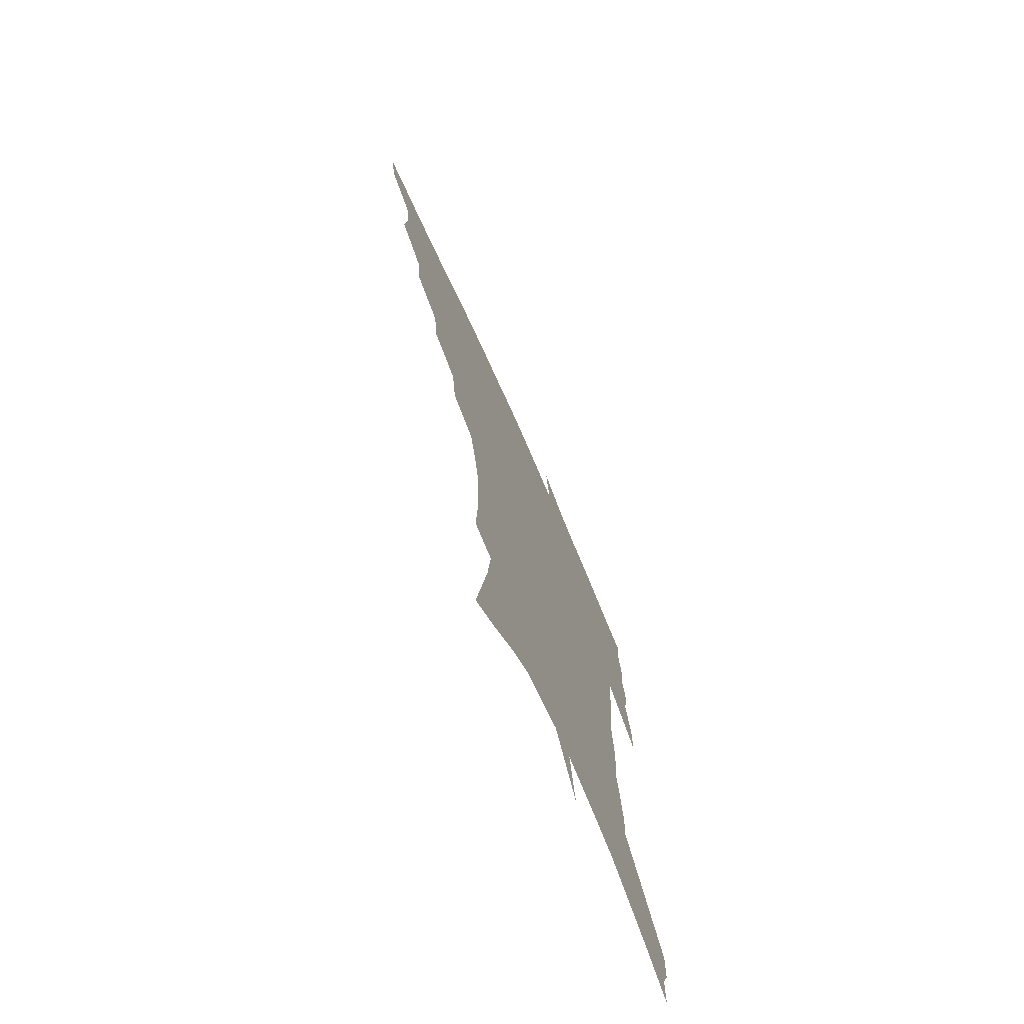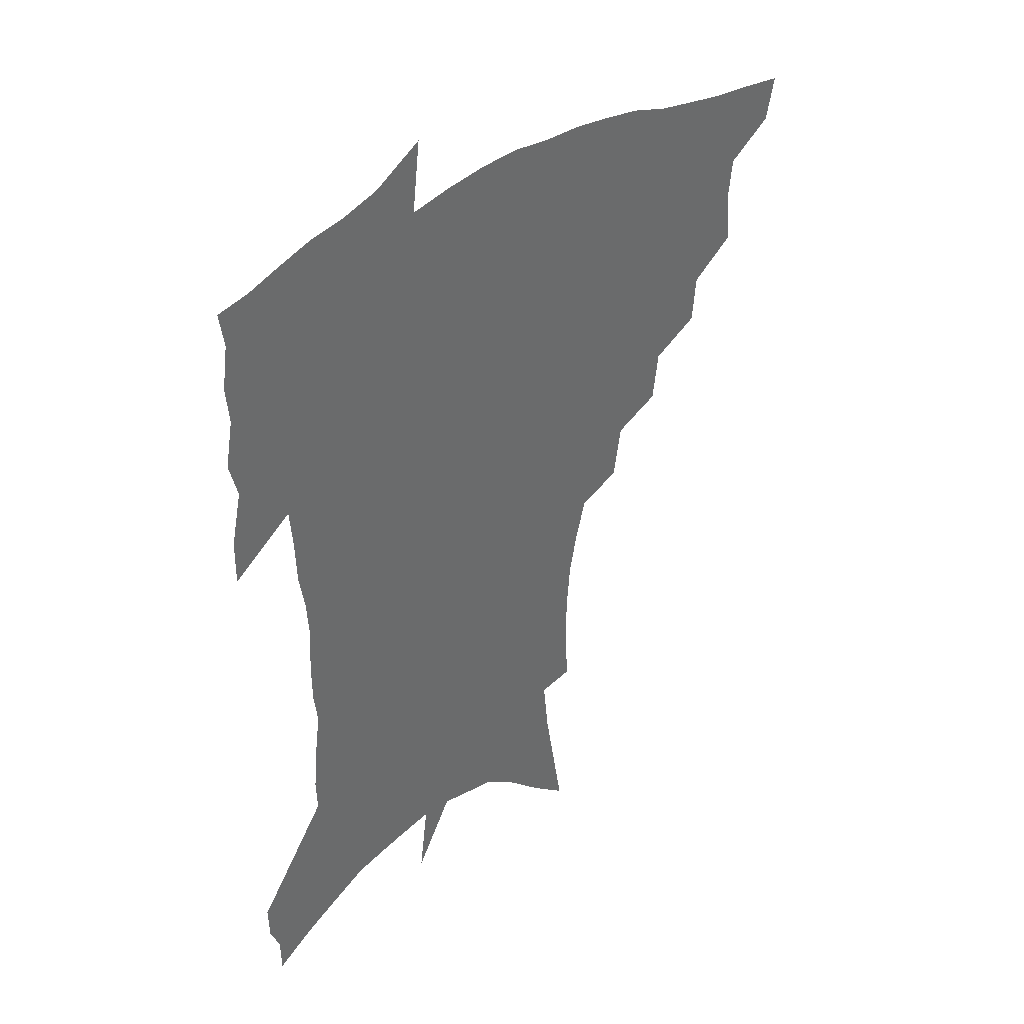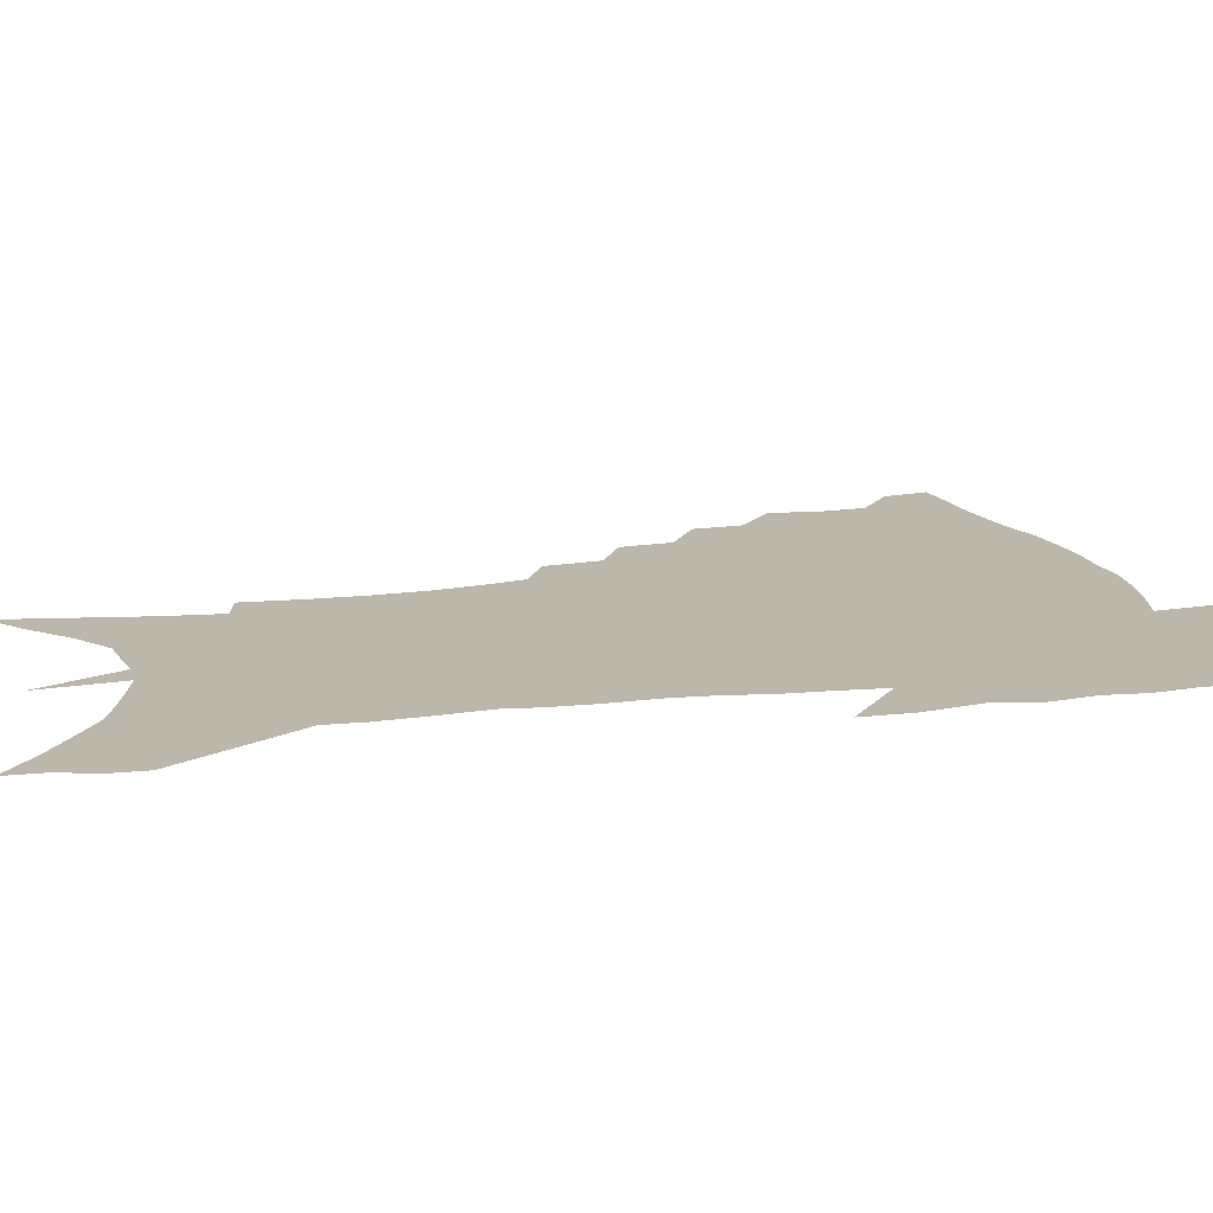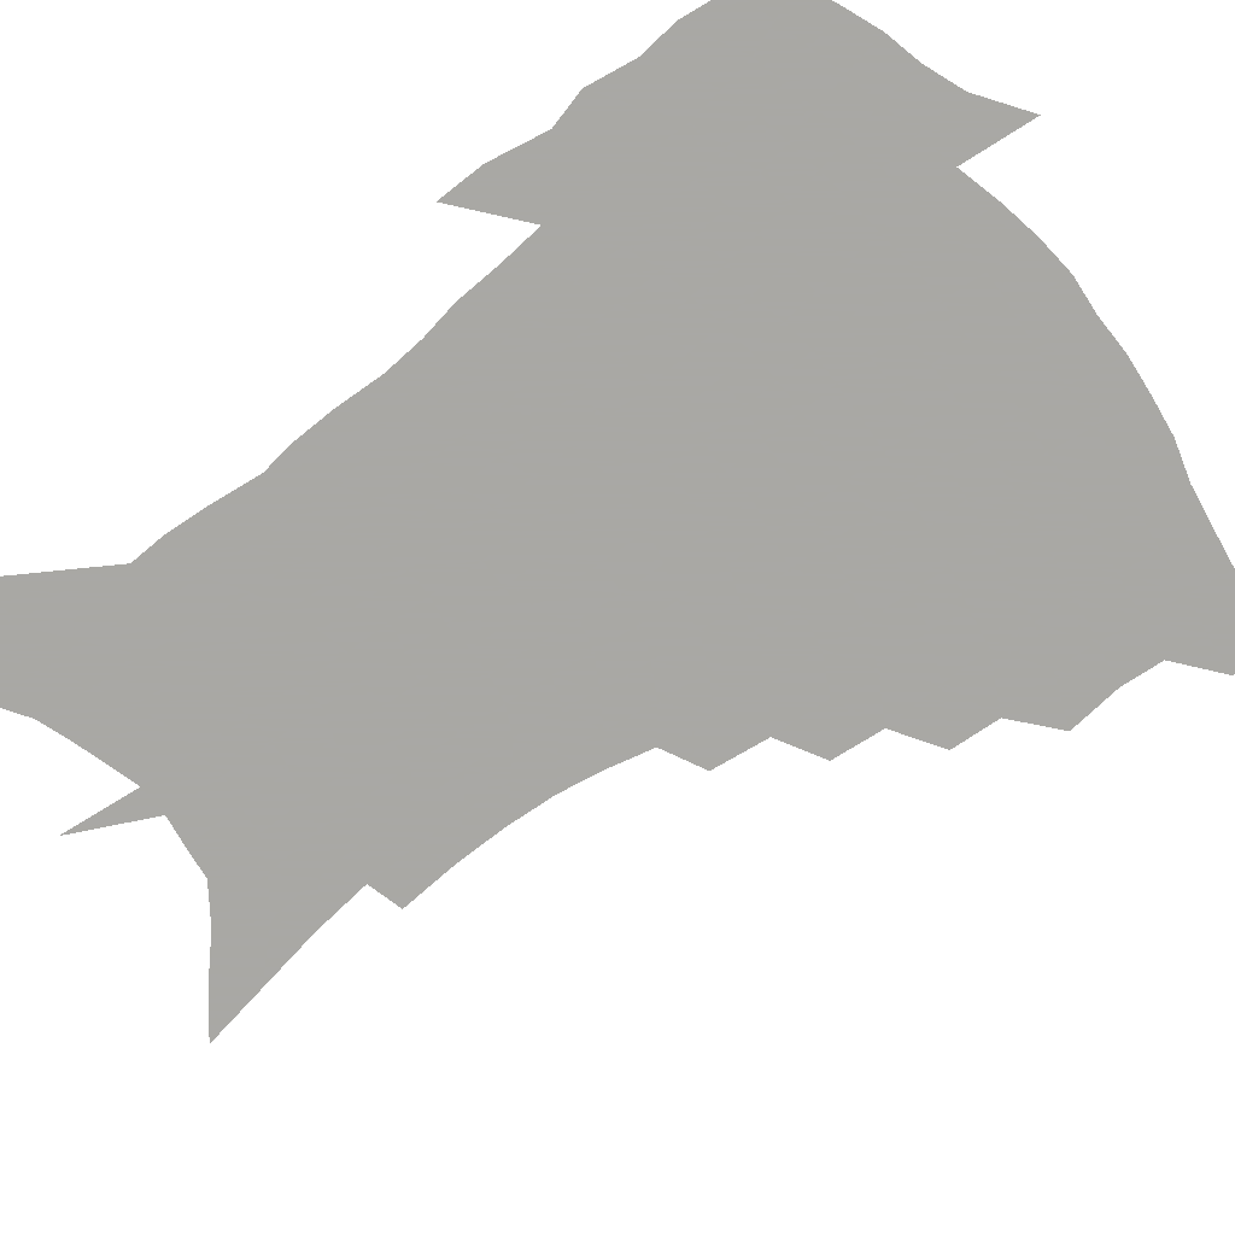
<metadata>
{"format":"obj","ext":"obj","renderer":"f3d","projection":"perspective","resolution":1024,"background":"white","views":[{"elev":-73.3,"azim":-65.9,"up":"+Y"},{"elev":40.2,"azim":140.6,"up":"+Y"},{"elev":14.5,"azim":76.4,"up":"+Z"},{"elev":-75.0,"azim":128.5,"up":"+Z"}]}
</metadata>
<code>
v 456.1 441.9 0
v 452.8 458.5 0
v 472.4 393.1 0
v 474.2 413.1 0
v 472.7 428.7 0
v 471 443.4 0
v 467.7 460.4 0
v 490.2 361 0
v 488.7 379.3 0
v 491.2 400.8 0
v 489.6 416.2 0
v 487.6 431.2 0
v 485.2 446.4 0
v 483 461.7 0
v 510.2 330.5 0
v 507.9 349.9 0
v 508.4 371.6 0
v 508.4 389.7 0
v 506.8 404.7 0
v 505 419.1 0
v 503.3 433.4 0
v 501.3 447.5 0
v 497.7 464.1 0
v 530.4 299.8 0
v 527.4 320.9 0
v 526.1 342.8 0
v 523.9 359.2 0
v 524.2 378.9 0
v 522 392.1 0
v 520.9 407.2 0
v 519.3 421.4 0
v 517.4 435.5 0
v 515.2 449.8 0
v 512.1 466.6 0
v 554.1 198.2 0
v 555.3 219.8 0
v 555.1 239.7 0
v 553.6 258.6 0
v 550.5 275.4 0
v 546.4 291.9 0
v 543.3 312 0
v 541 330.7 0
v 539.9 350 0
v 538.3 365.3 0
v 537.4 381.2 0
v 536.3 395.5 0
v 534.9 409.4 0
v 533.4 423.4 0
v 531.5 437.6 0
v 529.4 452.5 0
v 526.4 471 0
v 557.1 122.4 0
v 561.1 147.3 0
v 565.1 172.5 0
v 567.3 194.8 0
v 567.3 213.9 0
v 566.9 233.1 0
v 565.6 250.6 0
v 563.3 266.8 0
v 560.5 282.5 0
v 557.6 301.1 0
v 555.3 318.7 0
v 553.8 337.1 0
v 552.4 352.5 0
v 551.5 368.7 0
v 551.4 385 0
v 549.8 397.7 0
v 549.7 412 0
v 547.7 425.2 0
v 546.2 439 0
v 543.7 454.8 0
v 540.9 473.1 0
v 571.2 133.9 0
v 576.8 164.3 0
v 578.1 184.5 0
v 579 205.7 0
v 577.6 220.6 0
v 577.4 242 0
v 575.8 259.5 0
v 574.1 277.4 0
v 571 289.4 0
v 568.8 307.4 0
v 567.2 324.7 0
v 565.8 339.5 0
v 565.3 357.8 0
v 564.3 371.8 0
v 563.9 386.5 0
v 562.5 398.8 0
v 562.7 413.2 0
v 561.5 426.3 0
v 560.3 440 0
v 558.5 455.2 0
v 555.3 474.7 0
v 585.9 147.9 0
v 588.9 172.9 0
v 589.8 194.2 0
v 589.3 211.7 0
v 588.4 229.8 0
v 587.3 247.4 0
v 585.8 264.6 0
v 583.9 281.1 0
v 581.8 295.8 0
v 580 312.4 0
v 578.6 325.3 0
v 577.9 344.2 0
v 577.2 359.5 0
v 576.5 372.8 0
v 576.3 388 0
v 576.2 401.3 0
v 575.7 414.2 0
v 574.6 427.5 0
v 574.1 440.8 0
v 573.1 454.7 0
v 570 474.7 0
v 599.1 157.4 0
v 600.3 179.6 0
v 600 197.1 0
v 599.2 214.3 0
v 598.2 230.2 0
v 597 249.6 0
v 595.7 266.5 0
v 594.1 284.4 0
v 592.4 298.6 0
v 591 313.3 0
v 590 329 0
v 589.6 347.1 0
v 589.2 361.9 0
v 588.9 375 0
v 588.6 388 0
v 588.8 402.1 0
v 588.5 414.9 0
v 588.7 427.9 0
v 588.2 440.9 0
v 586.7 456 0
v 584.2 476 0
v 610.9 159 0
v 610.9 180.6 0
v 610.3 200.2 0
v 609.2 216.9 0
v 608.2 234.7 0
v 607.2 248.5 0
v 605.7 267 0
v 604.3 286.9 0
v 603.1 301 0
v 602 315.6 0
v 601.4 332.4 0
v 601 347.7 0
v 600.8 360.9 0
v 600.8 375.4 0
v 601.1 389.6 0
v 601.3 402.6 0
v 601.6 415.2 0
v 601.9 428.1 0
v 601.5 441.6 0
v 600.5 457 0
v 599 474.8 0
v 622.8 160.9 0
v 621.6 183.2 0
v 620.5 201.6 0
v 619.3 220.7 0
v 618.2 236.1 0
v 617.1 251.6 0
v 616 266.2 0
v 614.4 287.2 0
v 613.6 302.5 0
v 612.9 317.5 0
v 612.5 332.9 0
v 612.2 348.6 0
v 612.3 361.1 0
v 612.7 377.1 0
v 613 389.5 0
v 613.6 403.3 0
v 614.2 415.2 0
v 615 427.6 0
v 615.2 441.1 0
v 614.9 455.9 0
v 614.2 472.2 0
v 638 130.9 0
v 634.5 160.9 0
v 632.6 181.1 0
v 630.9 201.3 0
v 629.4 219.7 0
v 628 237.5 0
v 627 253.5 0
v 626 268.1 0
v 624.7 287.3 0
v 624.2 301.9 0
v 623.5 319.2 0
v 623.5 332.7 0
v 623.6 347.1 0
v 623.7 361.7 0
v 623.9 376.9 0
v 624.7 388.8 0
v 625.4 401.7 0
v 626.4 414.5 0
v 627.4 426.9 0
v 629.1 439.5 0
v 630.2 452.5 0
v 630.1 468.3 0
v 627 496 0
v 646.6 157.6 0
v 643.4 180.5 0
v 641.6 199.3 0
v 639.9 217.1 0
v 638.3 235.4 0
v 636.9 253.1 0
v 636.2 268.2 0
v 635.1 286 0
v 635.1 299.9 0
v 634.9 315.3 0
v 634.9 329.8 0
v 635.2 344.1 0
v 635.1 360.5 0
v 635.5 374.5 0
v 636.4 387.2 0
v 637.6 399.3 0
v 638.5 413.3 0
v 639.9 425.2 0
v 641.8 438.3 0
v 643.2 451 0
v 644.6 465 0
v 645.6 483.4 0
v 658.7 154 0
v 655.3 175.8 0
v 653 195.1 0
v 650.4 215 0
v 649.2 231.5 0
v 647.3 250.2 0
v 646.7 265.7 0
v 646.4 281 0
v 646.1 296.5 0
v 646.3 311.2 0
v 646.6 325.5 0
v 647 340.3 0
v 646.8 357.2 0
v 647.2 371.9 0
v 648.3 385.1 0
v 649.3 399.4 0
v 650.5 411.9 0
v 652.2 424.6 0
v 653.9 436.7 0
v 655.9 448.9 0
v 658.1 462.1 0
v 660.1 478.1 0
v 670.7 150 0
v 667.3 170.8 0
v 665.4 188.7 0
v 662.4 208.5 0
v 660.2 227.1 0
v 658.6 244.5 0
v 658.2 259.8 0
v 657.8 275.3 0
v 657.8 290.6 0
v 657.7 306.3 0
v 657.3 323.5 0
v 658.3 337.4 0
v 659.7 351.2 0
v 659.8 367.2 0
v 659.8 383.3 0
v 661 396.9 0
v 662.4 409.6 0
v 663.8 422.9 0
v 665.9 434.7 0
v 668.3 446.7 0
v 671 458.9 0
v 673.6 475.1 0
v 684.4 141.3 0
v 680.7 162.4 0
v 680.6 177 0
v 675.4 200.6 0
v 673.2 218.3 0
v 671.9 235 0
v 670 252.7 0
v 669.5 268.4 0
v 670.9 281.7 0
v 669.8 299.5 0
v 670.6 314.5 0
v 672 328.8 0
v 672.8 344.3 0
v 672.5 361.6 0
v 672.3 378.3 0
v 673.9 392 0
v 674.2 406.9 0
v 675.9 419.6 0
v 677.5 432.7 0
v 680.2 444.1 0
v 683.2 455.8 0
v 686.9 470.1 0
v 698.5 132 0
v 696.2 150.4 0
v 696.4 165.1 0
v 696 180.6 0
v 689.4 204.5 0
v 689.7 217.9 0
v 688.3 234.8 0
v 685.8 253.4 0
v 687.4 266.3 0
v 687.5 282.3 0
v 686.4 300.5 0
v 687.4 316.1 0
v 689.7 330.5 0
v 690.3 347.6 0
v 691.6 364 0
v 689.3 383.3 0
v 688.9 399.7 0
v 688.1 415.8 0
v 689.8 428.9 0
v 691.6 441.4 0
v 695.6 452.6 0
v 699.8 464.8 0
v 714.2 119.9 0
v 714.3 134.8 0
v 718.3 144.5 0
v 718.6 159 0
v 715.9 344.4 0
v 715.7 362.1 0
v 711.3 383.7 0
v 714.8 397.7 0
v 711.6 416.2 0
v 712.9 430.7 0
v 710.5 448 0
v 712.5 461.6 0
v 721 496 0
f 5 6 1
f 1 6 2
f 6 7 2
f 9 10 3
f 3 10 4
f 10 11 4
f 4 11 5
f 11 12 5
f 5 12 6
f 12 13 6
f 6 13 7
f 13 14 7
f 16 17 8
f 8 17 9
f 17 18 9
f 9 18 10
f 18 19 10
f 10 19 11
f 19 20 11
f 11 20 12
f 20 21 12
f 12 21 13
f 21 22 13
f 13 22 14
f 22 23 14
f 25 26 15
f 15 26 16
f 26 27 16
f 16 27 17
f 27 28 17
f 17 28 18
f 28 29 18
f 18 29 19
f 29 30 19
f 19 30 20
f 30 31 20
f 20 31 21
f 31 32 21
f 21 32 22
f 32 33 22
f 22 33 23
f 33 34 23
f 40 41 24
f 24 41 25
f 41 42 25
f 25 42 26
f 42 43 26
f 26 43 27
f 43 44 27
f 27 44 28
f 44 45 28
f 28 45 29
f 45 46 29
f 29 46 30
f 46 47 30
f 30 47 31
f 47 48 31
f 31 48 32
f 48 49 32
f 32 49 33
f 49 50 33
f 33 50 34
f 50 51 34
f 55 56 35
f 35 56 36
f 56 57 36
f 36 57 37
f 57 58 37
f 37 58 38
f 58 59 38
f 38 59 39
f 59 60 39
f 39 60 40
f 60 61 40
f 40 61 41
f 61 62 41
f 41 62 42
f 62 63 42
f 42 63 43
f 63 64 43
f 43 64 44
f 64 65 44
f 44 65 45
f 65 66 45
f 45 66 46
f 66 67 46
f 46 67 47
f 67 68 47
f 47 68 48
f 68 69 48
f 48 69 49
f 69 70 49
f 49 70 50
f 70 71 50
f 50 71 51
f 71 72 51
f 52 73 53
f 73 74 53
f 53 74 54
f 74 75 54
f 54 75 55
f 75 76 55
f 55 76 56
f 76 77 56
f 56 77 57
f 77 78 57
f 57 78 58
f 78 79 58
f 58 79 59
f 79 80 59
f 59 80 60
f 80 81 60
f 60 81 61
f 81 82 61
f 61 82 62
f 82 83 62
f 62 83 63
f 83 84 63
f 63 84 64
f 84 85 64
f 64 85 65
f 85 86 65
f 65 86 66
f 86 87 66
f 66 87 67
f 87 88 67
f 67 88 68
f 88 89 68
f 68 89 69
f 89 90 69
f 69 90 70
f 90 91 70
f 70 91 71
f 91 92 71
f 71 92 72
f 92 93 72
f 73 94 74
f 94 95 74
f 74 95 75
f 95 96 75
f 75 96 76
f 96 97 76
f 76 97 77
f 97 98 77
f 77 98 78
f 98 99 78
f 78 99 79
f 99 100 79
f 79 100 80
f 100 101 80
f 80 101 81
f 101 102 81
f 81 102 82
f 102 103 82
f 82 103 83
f 103 104 83
f 83 104 84
f 104 105 84
f 84 105 85
f 105 106 85
f 85 106 86
f 106 107 86
f 86 107 87
f 107 108 87
f 87 108 88
f 108 109 88
f 88 109 89
f 109 110 89
f 89 110 90
f 110 111 90
f 90 111 91
f 111 112 91
f 91 112 92
f 112 113 92
f 92 113 93
f 113 114 93
f 94 115 95
f 115 116 95
f 95 116 96
f 116 117 96
f 96 117 97
f 117 118 97
f 97 118 98
f 118 119 98
f 98 119 99
f 119 120 99
f 99 120 100
f 120 121 100
f 100 121 101
f 121 122 101
f 101 122 102
f 122 123 102
f 102 123 103
f 123 124 103
f 103 124 104
f 124 125 104
f 104 125 105
f 125 126 105
f 105 126 106
f 126 127 106
f 106 127 107
f 127 128 107
f 107 128 108
f 128 129 108
f 108 129 109
f 129 130 109
f 109 130 110
f 130 131 110
f 110 131 111
f 131 132 111
f 111 132 112
f 132 133 112
f 112 133 113
f 133 134 113
f 113 134 114
f 134 135 114
f 115 136 116
f 136 137 116
f 116 137 117
f 137 138 117
f 117 138 118
f 138 139 118
f 118 139 119
f 139 140 119
f 119 140 120
f 140 141 120
f 120 141 121
f 141 142 121
f 121 142 122
f 142 143 122
f 122 143 123
f 143 144 123
f 123 144 124
f 144 145 124
f 124 145 125
f 145 146 125
f 125 146 126
f 146 147 126
f 126 147 127
f 147 148 127
f 127 148 128
f 148 149 128
f 128 149 129
f 149 150 129
f 129 150 130
f 150 151 130
f 130 151 131
f 151 152 131
f 131 152 132
f 152 153 132
f 132 153 133
f 153 154 133
f 133 154 134
f 154 155 134
f 134 155 135
f 155 156 135
f 136 157 137
f 157 158 137
f 137 158 138
f 158 159 138
f 138 159 139
f 159 160 139
f 139 160 140
f 160 161 140
f 140 161 141
f 161 162 141
f 141 162 142
f 162 163 142
f 142 163 143
f 163 164 143
f 143 164 144
f 164 165 144
f 144 165 145
f 165 166 145
f 145 166 146
f 166 167 146
f 146 167 147
f 167 168 147
f 147 168 148
f 168 169 148
f 148 169 149
f 169 170 149
f 149 170 150
f 170 171 150
f 150 171 151
f 171 172 151
f 151 172 152
f 172 173 152
f 152 173 153
f 173 174 153
f 153 174 154
f 174 175 154
f 154 175 155
f 175 176 155
f 155 176 156
f 176 177 156
f 178 179 157
f 157 179 158
f 179 180 158
f 158 180 159
f 180 181 159
f 159 181 160
f 181 182 160
f 160 182 161
f 182 183 161
f 161 183 162
f 183 184 162
f 162 184 163
f 184 185 163
f 163 185 164
f 185 186 164
f 164 186 165
f 186 187 165
f 165 187 166
f 187 188 166
f 166 188 167
f 188 189 167
f 167 189 168
f 189 190 168
f 168 190 169
f 190 191 169
f 169 191 170
f 191 192 170
f 170 192 171
f 192 193 171
f 171 193 172
f 193 194 172
f 172 194 173
f 194 195 173
f 173 195 174
f 195 196 174
f 174 196 175
f 196 197 175
f 175 197 176
f 197 198 176
f 176 198 177
f 198 199 177
f 179 201 180
f 201 202 180
f 180 202 181
f 202 203 181
f 181 203 182
f 203 204 182
f 182 204 183
f 204 205 183
f 183 205 184
f 205 206 184
f 184 206 185
f 206 207 185
f 185 207 186
f 207 208 186
f 186 208 187
f 208 209 187
f 187 209 188
f 209 210 188
f 188 210 189
f 210 211 189
f 189 211 190
f 211 212 190
f 190 212 191
f 212 213 191
f 191 213 192
f 213 214 192
f 192 214 193
f 214 215 193
f 193 215 194
f 215 216 194
f 194 216 195
f 216 217 195
f 195 217 196
f 217 218 196
f 196 218 197
f 218 219 197
f 197 219 198
f 219 220 198
f 198 220 199
f 220 221 199
f 199 221 200
f 221 222 200
f 201 223 202
f 223 224 202
f 202 224 203
f 224 225 203
f 203 225 204
f 225 226 204
f 204 226 205
f 226 227 205
f 205 227 206
f 227 228 206
f 206 228 207
f 228 229 207
f 207 229 208
f 229 230 208
f 208 230 209
f 230 231 209
f 209 231 210
f 231 232 210
f 210 232 211
f 232 233 211
f 211 233 212
f 233 234 212
f 212 234 213
f 234 235 213
f 213 235 214
f 235 236 214
f 214 236 215
f 236 237 215
f 215 237 216
f 237 238 216
f 216 238 217
f 238 239 217
f 217 239 218
f 239 240 218
f 218 240 219
f 240 241 219
f 219 241 220
f 241 242 220
f 220 242 221
f 242 243 221
f 221 243 222
f 243 244 222
f 223 245 224
f 245 246 224
f 224 246 225
f 246 247 225
f 225 247 226
f 247 248 226
f 226 248 227
f 248 249 227
f 227 249 228
f 249 250 228
f 228 250 229
f 250 251 229
f 229 251 230
f 251 252 230
f 230 252 231
f 252 253 231
f 231 253 232
f 253 254 232
f 232 254 233
f 254 255 233
f 233 255 234
f 255 256 234
f 234 256 235
f 256 257 235
f 235 257 236
f 257 258 236
f 236 258 237
f 258 259 237
f 237 259 238
f 259 260 238
f 238 260 239
f 260 261 239
f 239 261 240
f 261 262 240
f 240 262 241
f 262 263 241
f 241 263 242
f 263 264 242
f 242 264 243
f 264 265 243
f 243 265 244
f 265 266 244
f 245 267 246
f 267 268 246
f 246 268 247
f 268 269 247
f 247 269 248
f 269 270 248
f 248 270 249
f 270 271 249
f 249 271 250
f 271 272 250
f 250 272 251
f 272 273 251
f 251 273 252
f 273 274 252
f 252 274 253
f 274 275 253
f 253 275 254
f 275 276 254
f 254 276 255
f 276 277 255
f 255 277 256
f 277 278 256
f 256 278 257
f 278 279 257
f 257 279 258
f 279 280 258
f 258 280 259
f 280 281 259
f 259 281 260
f 281 282 260
f 260 282 261
f 282 283 261
f 261 283 262
f 283 284 262
f 262 284 263
f 284 285 263
f 263 285 264
f 285 286 264
f 264 286 265
f 286 287 265
f 265 287 266
f 287 288 266
f 267 289 268
f 289 290 268
f 268 290 269
f 290 291 269
f 269 291 270
f 291 292 270
f 270 292 271
f 292 293 271
f 271 293 272
f 293 294 272
f 272 294 273
f 294 295 273
f 273 295 274
f 295 296 274
f 274 296 275
f 296 297 275
f 275 297 276
f 297 298 276
f 276 298 277
f 298 299 277
f 277 299 278
f 299 300 278
f 278 300 279
f 300 301 279
f 279 301 280
f 301 302 280
f 280 302 281
f 302 303 281
f 281 303 282
f 303 304 282
f 282 304 283
f 304 305 283
f 283 305 284
f 305 306 284
f 284 306 285
f 306 307 285
f 285 307 286
f 307 308 286
f 286 308 287
f 308 309 287
f 287 309 288
f 309 310 288
f 289 311 290
f 311 312 290
f 290 312 291
f 312 313 291
f 291 313 292
f 313 314 292
f 292 314 293
f 303 315 304
f 315 316 304
f 304 316 305
f 316 317 305
f 305 317 306
f 317 318 306
f 306 318 307
f 318 319 307
f 307 319 308
f 319 320 308
f 308 320 309
f 320 321 309
f 309 321 310
f 321 322 310

</code>
